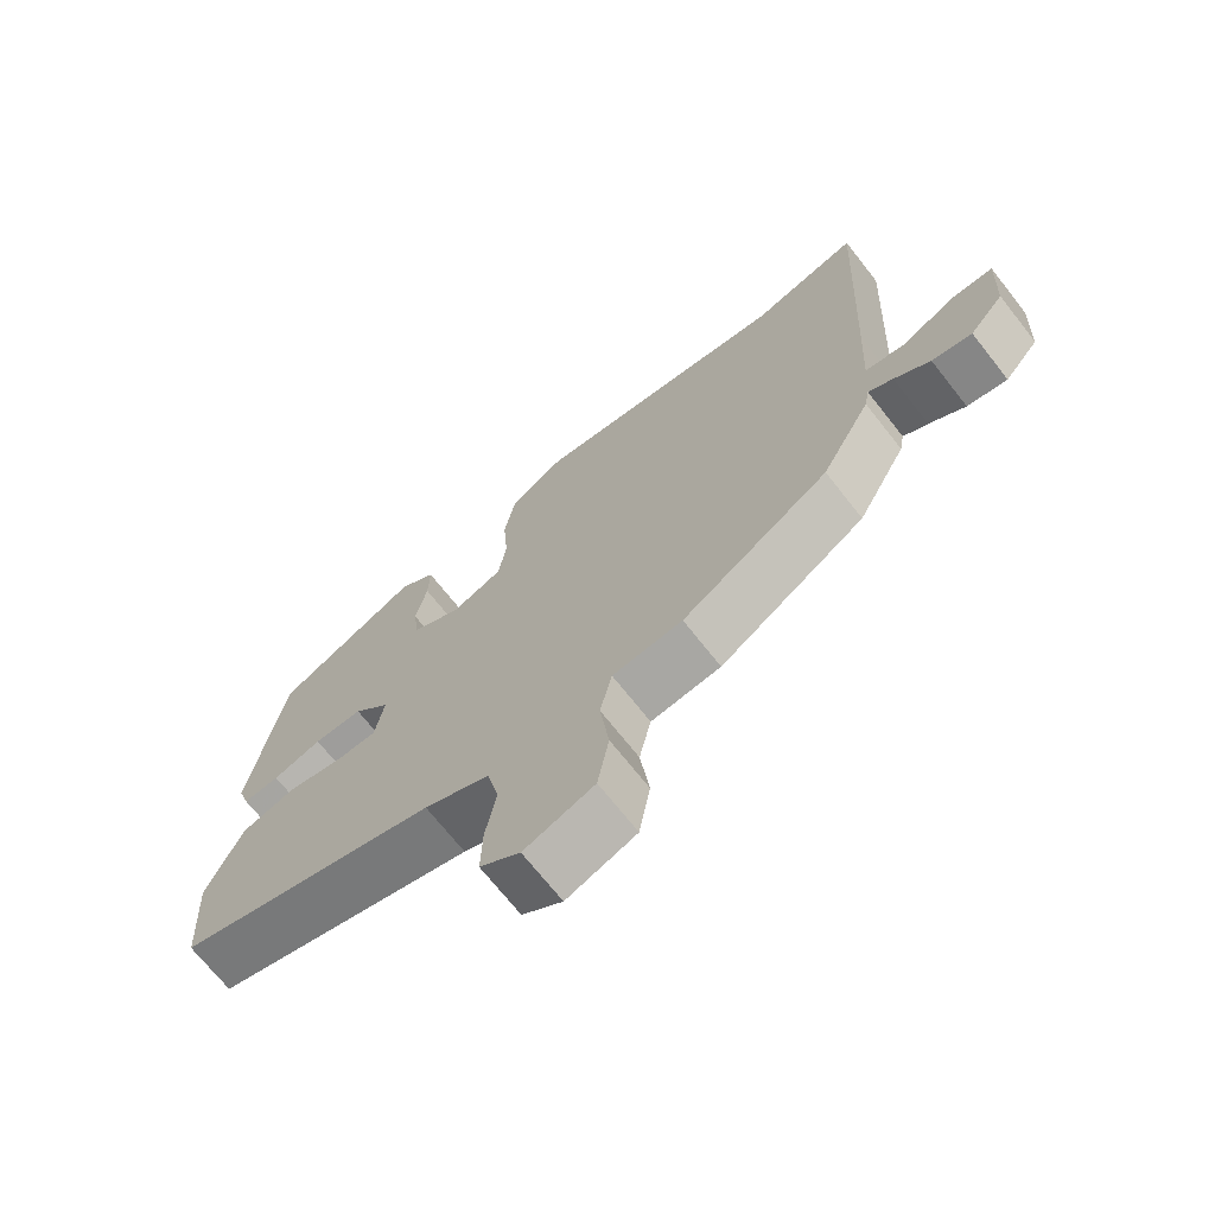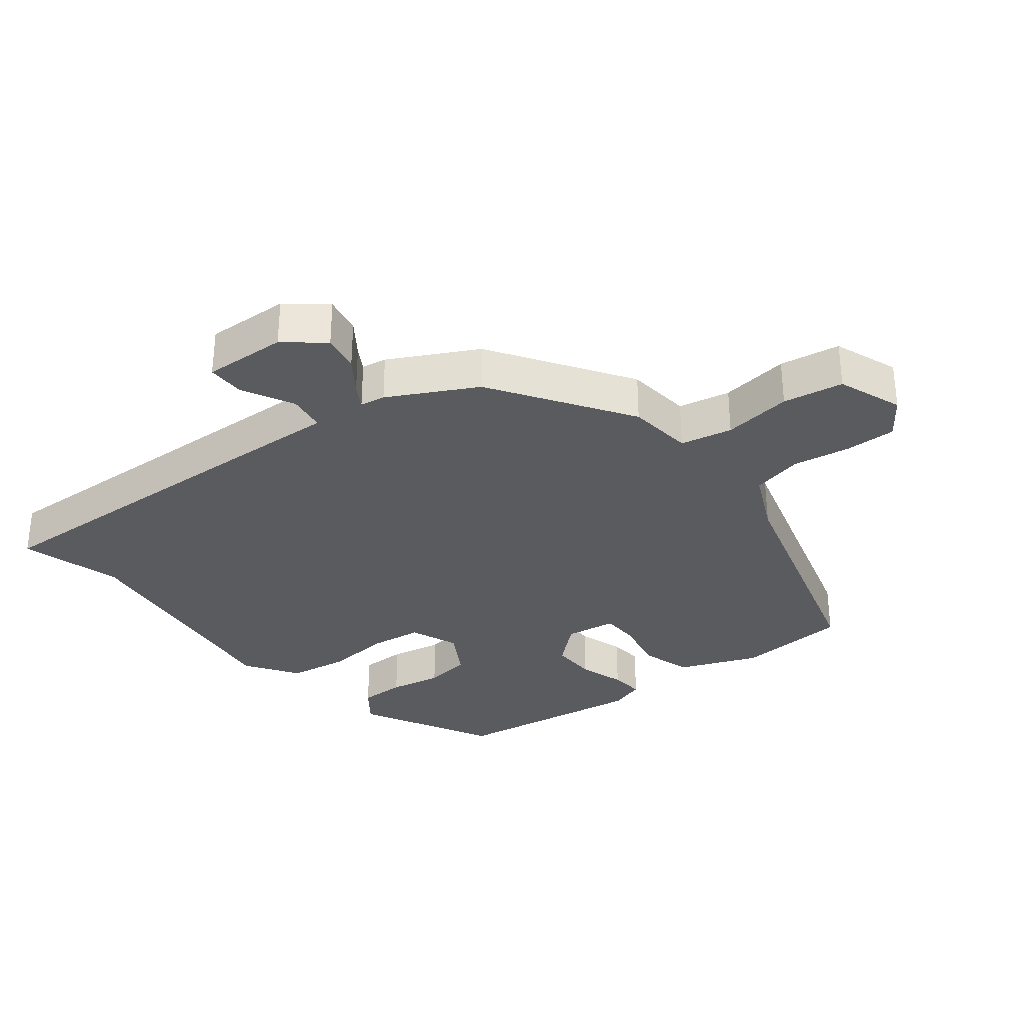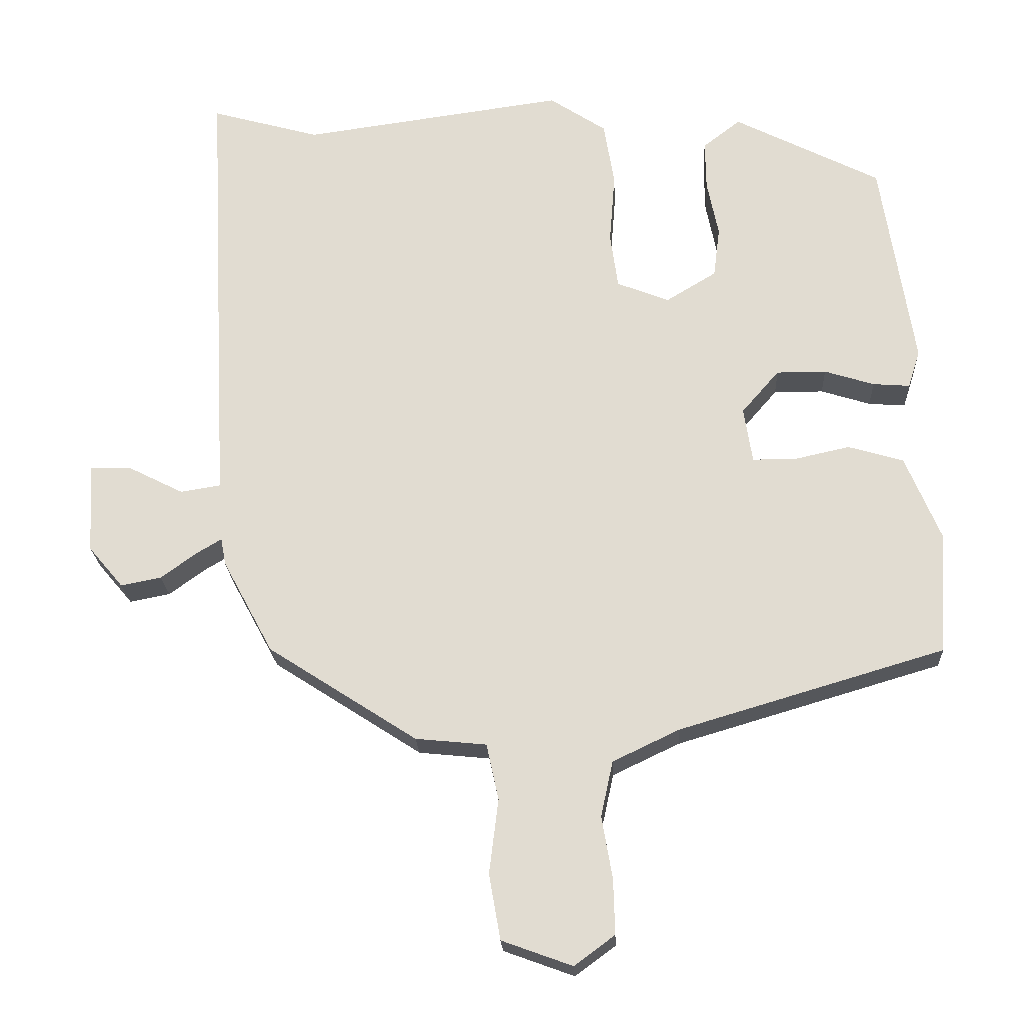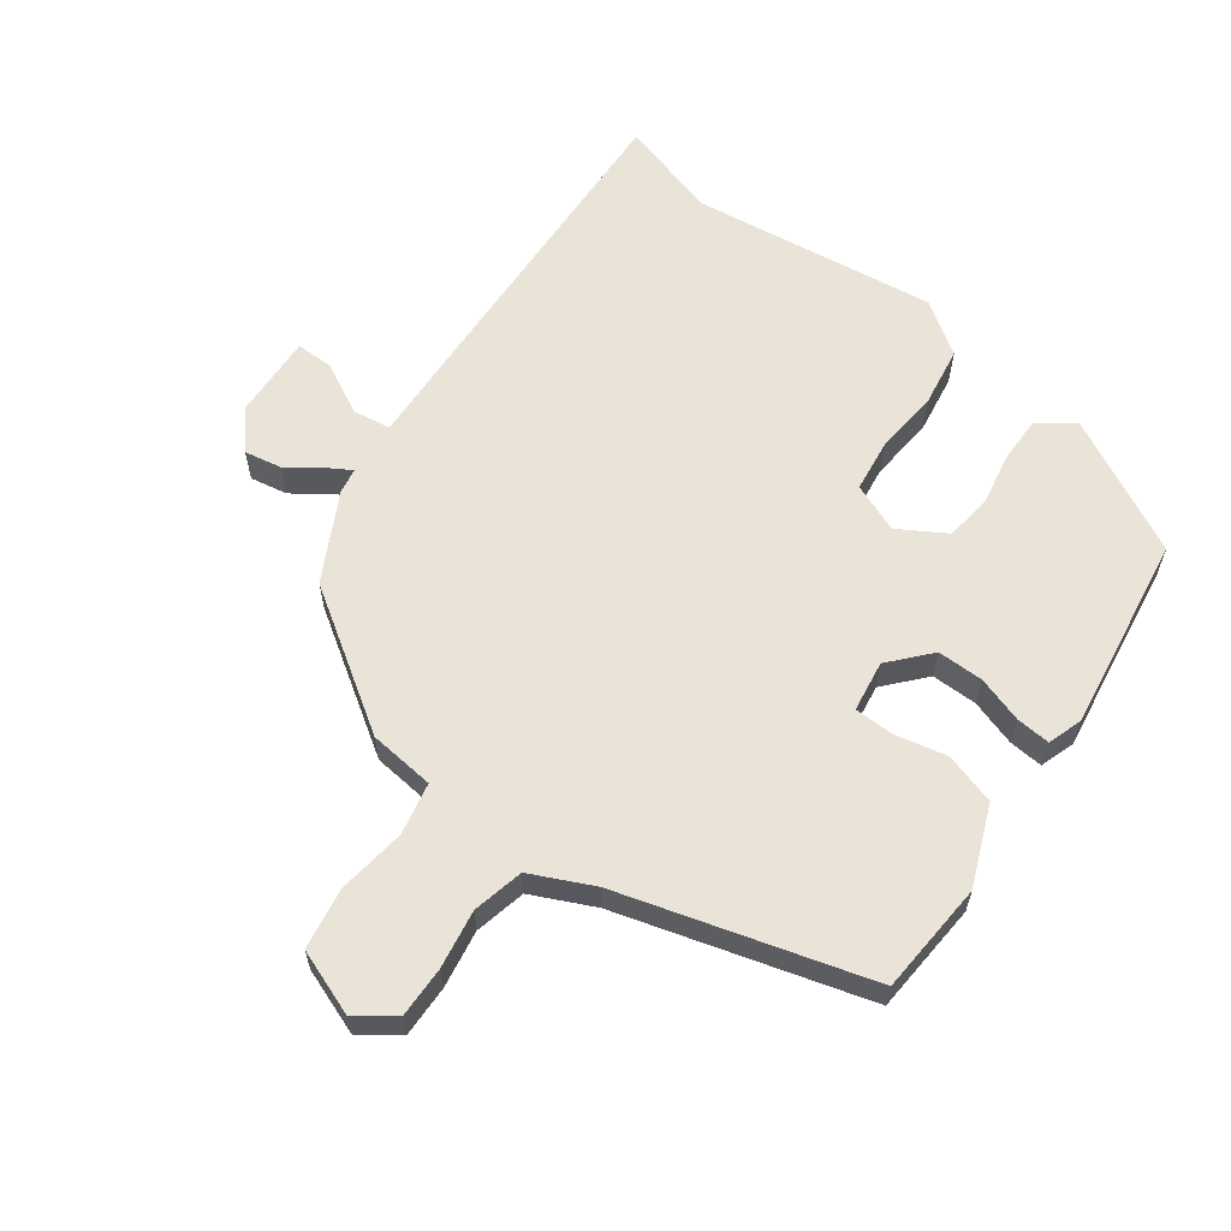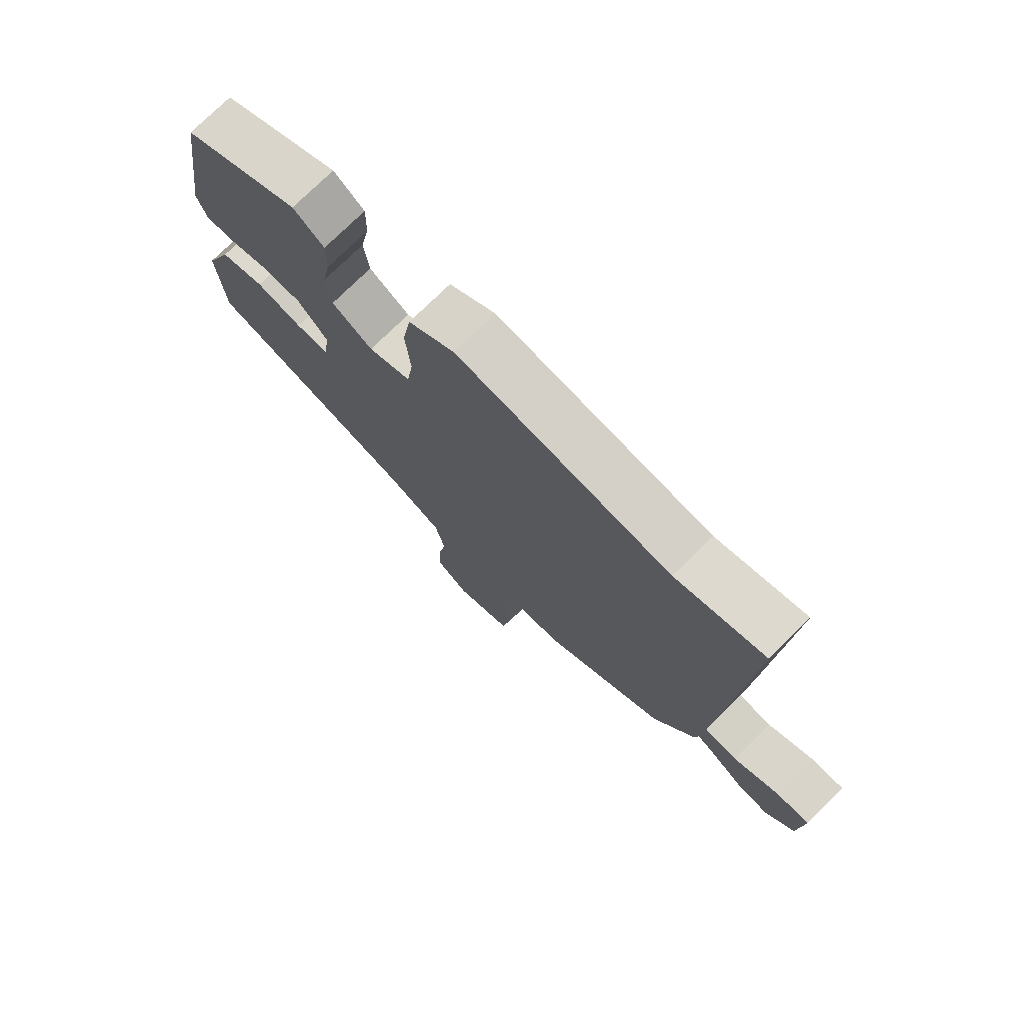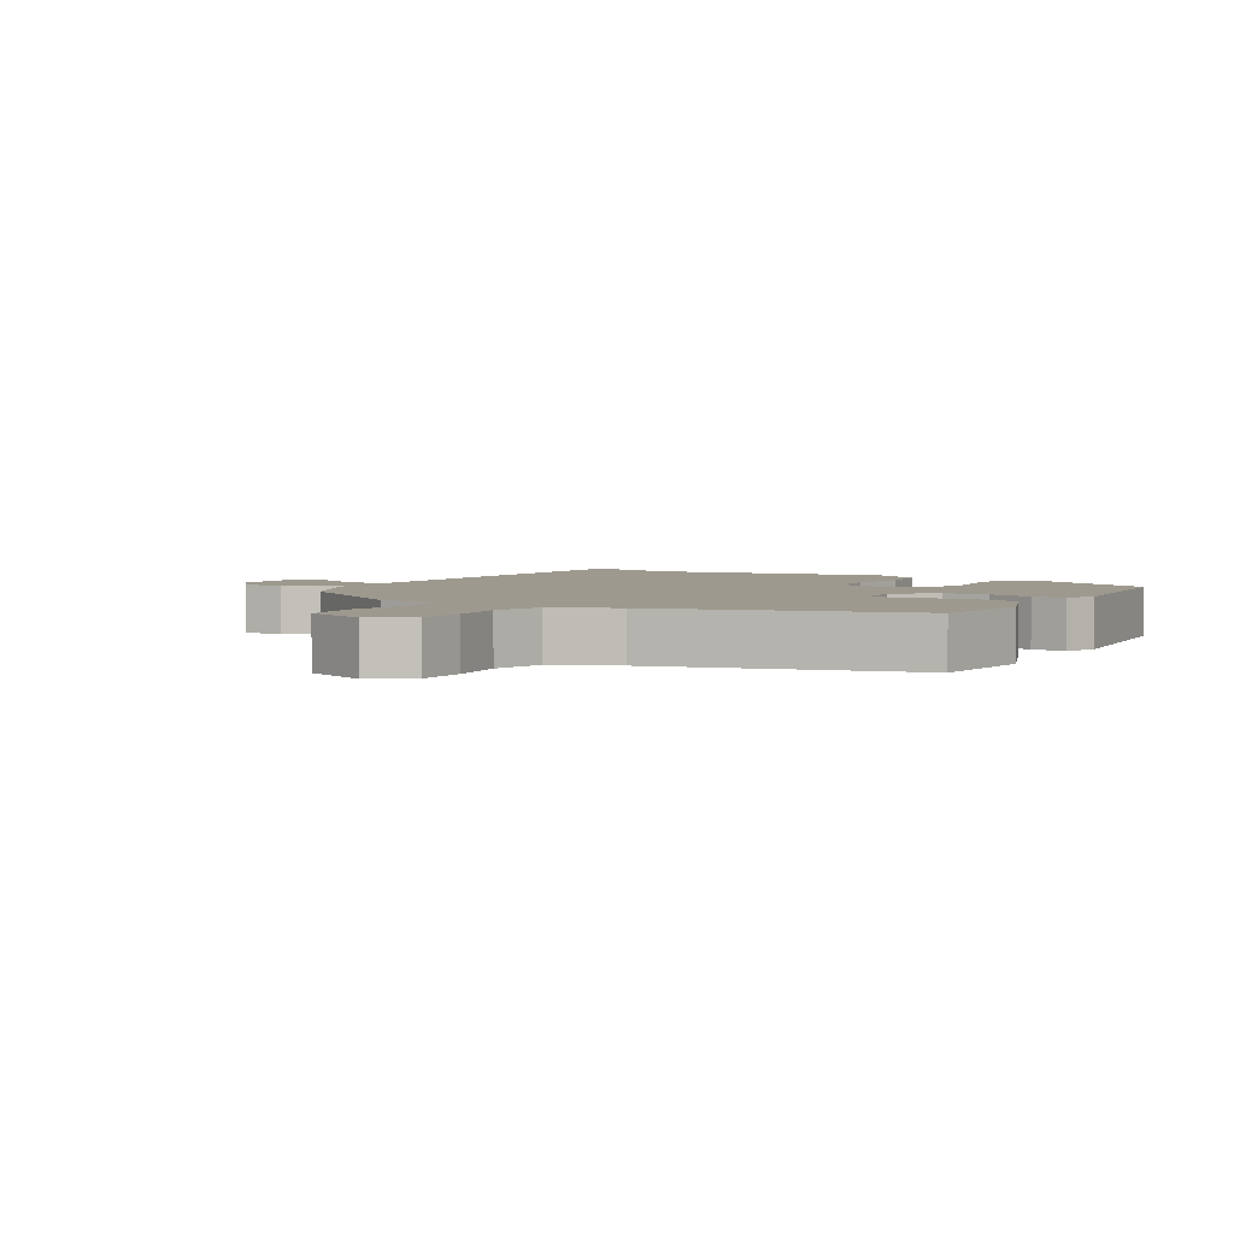
<metadata>
{"format":"obj","ext":"obj","renderer":"f3d","projection":"perspective","resolution":1024,"background":"white","views":[{"elev":-70.5,"azim":38.3,"up":"+Z"},{"elev":-32.2,"azim":128.8,"up":"+Y"},{"elev":-21.9,"azim":-177.2,"up":"+Z"},{"elev":61.0,"azim":-143.2,"up":"+Y"},{"elev":75.3,"azim":45.3,"up":"+Z"},{"elev":3.3,"azim":-147.4,"up":"+Y"}]}
</metadata>
<code>
v -0.506 0.07 -0.386
v -0.517 0.07 -0.215
v -0.467 0.07 -0.095
v -0.389 0.07 -0.072
v -0.308 0.07 -0.09
v -0.25 0.07 -0.089
v -0.238 0.07 -0.011
v -0.291 0.07 0.05
v -0.361 0.07 0.05
v -0.431 0.07 0.028
v -0.483 0.07 0.024
v -0.5 0.07 0.077
v -0.454 0.07 0.374
v -0.248 0.07 0.479
v -0.195 0.07 0.438
v -0.196 0.07 0.368
v -0.212 0.07 0.288
v -0.203 0.07 0.217
v -0.132 0.07 0.174
v -0.058 0.07 0.203
v -0.047 0.07 0.282
v -0.055 0.07 0.382
v -0.04 0.07 0.473
v 0.04 0.07 0.526
v 0.411 0.07 0.475
v 0.565 0.07 0.518
v 0.54 0.07 0.032
v 0.532 0.07 -0.114
v 0.589 0.07 -0.123
v 0.668 0.07 -0.083
v 0.725 0.07 -0.083
v 0.718 0.07 -0.21
v 0.669 0.07 -0.268
v 0.612 0.07 -0.257
v 0.561 0.07 -0.22
v 0.526 0.07 -0.199
v 0.519 0.07 -0.237
v 0.448 0.07 -0.369
v 0.238 0.07 -0.505
v 0.138 0.07 -0.515
v 0.121 0.07 -0.594
v 0.134 0.07 -0.699
v 0.118 0.07 -0.791
v 0.019 0.07 -0.827
v -0.038 0.07 -0.785
v -0.036 0.07 -0.708
v -0.021 0.07 -0.62
v -0.038 0.07 -0.542
v -0.132 0.07 -0.497
v -0.506 0 -0.386
v -0.517 0 -0.215
v -0.467 0 -0.095
v -0.389 0 -0.072
v -0.308 0 -0.09
v -0.25 0 -0.089
v -0.238 0 -0.011
v -0.291 0 0.05
v -0.361 0 0.05
v -0.431 0 0.028
v -0.483 0 0.024
v -0.5 0 0.077
v -0.454 0 0.374
v -0.248 0 0.479
v -0.195 0 0.438
v -0.196 0 0.368
v -0.212 0 0.288
v -0.203 0 0.217
v -0.132 0 0.174
v -0.058 0 0.203
v -0.047 0 0.282
v -0.055 0 0.382
v -0.04 0 0.473
v 0.04 0 0.526
v 0.411 0 0.475
v 0.565 0 0.518
v 0.54 0 0.032
v 0.532 0 -0.114
v 0.589 0 -0.123
v 0.668 0 -0.083
v 0.725 0 -0.083
v 0.718 0 -0.21
v 0.669 0 -0.268
v 0.612 0 -0.257
v 0.561 0 -0.22
v 0.526 0 -0.199
v 0.519 0 -0.237
v 0.448 0 -0.369
v 0.238 0 -0.505
v 0.138 0 -0.515
v 0.121 0 -0.594
v 0.134 0 -0.699
v 0.118 0 -0.791
v 0.019 0 -0.827
v -0.038 0 -0.785
v -0.036 0 -0.708
v -0.021 0 -0.62
v -0.038 0 -0.542
v -0.132 0 -0.497
f 44 45 46 47
f 42 43 44 47
f 41 42 47 48
f 40 41 48 49
f 36 37 38 39
f 36 39 40 49
f 32 33 34 35
f 32 35 36
f 29 30 31 32
f 28 29 32 36
f 25 26 27 28
f 21 22 23 24
f 20 21 24 25
f 14 15 16 17
f 14 17 18
f 13 14 18
f 12 13 18
f 9 10 11 12
f 8 9 12 18
f 7 8 18 19
f 2 3 4 5
f 2 5 6
f 1 2 6
f 49 1 6
f 20 25 28 36
f 19 20 36 49
f 6 7 19 49
f 96 95 94 93
f 96 93 92 91
f 97 96 91 90
f 98 97 90 89
f 88 87 86 85
f 98 89 88 85
f 84 83 82 81
f 85 84 81
f 81 80 79 78
f 85 81 78 77
f 77 76 75 74
f 73 72 71 70
f 74 73 70 69
f 66 65 64 63
f 67 66 63
f 67 63 62
f 67 62 61
f 61 60 59 58
f 67 61 58 57
f 68 67 57 56
f 54 53 52 51
f 55 54 51
f 55 51 50
f 55 50 98
f 85 77 74 69
f 98 85 69 68
f 98 68 56 55
f 1 50 51 2
f 2 51 52 3
f 3 52 53 4
f 4 53 54 5
f 5 54 55 6
f 6 55 56 7
f 7 56 57 8
f 8 57 58 9
f 9 58 59 10
f 10 59 60 11
f 11 60 61 12
f 12 61 62 13
f 13 62 63 14
f 14 63 64 15
f 15 64 65 16
f 16 65 66 17
f 17 66 67 18
f 18 67 68 19
f 19 68 69 20
f 20 69 70 21
f 21 70 71 22
f 22 71 72 23
f 23 72 73 24
f 24 73 74 25
f 25 74 75 26
f 26 75 76 27
f 27 76 77 28
f 28 77 78 29
f 29 78 79 30
f 30 79 80 31
f 31 80 81 32
f 32 81 82 33
f 33 82 83 34
f 34 83 84 35
f 35 84 85 36
f 36 85 86 37
f 37 86 87 38
f 38 87 88 39
f 39 88 89 40
f 40 89 90 41
f 41 90 91 42
f 42 91 92 43
f 43 92 93 44
f 44 93 94 45
f 45 94 95 46
f 46 95 96 47
f 47 96 97 48
f 48 97 98 49
f 49 98 50 1

</code>
